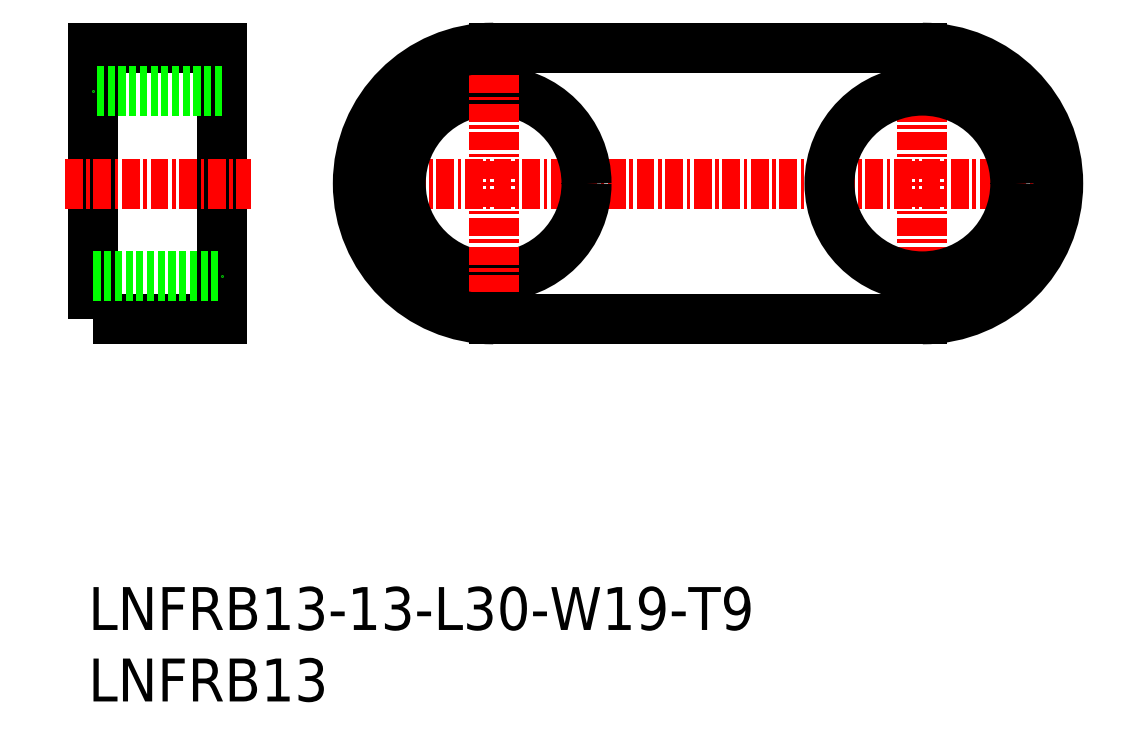
<metadata>
{"format":"dxf","ext":"dxf","renderer":"ezdxf+matplotlib","layout":"modelspace","background":"white","min_lineweight":24,"dpi":150}
</metadata>
<code>
0
SECTION
2
ENTITIES
0
TEXT
8
0
10
119.1
20
56.85
30
0
40
3
1
LNFRB13
11
119.1
21
58.35
31
0
73
     2
0
TEXT
8
0
10
119.1
20
61.85
30
0
40
3
1
LNFRB13-13-L30-W19-T9
11
119.1
21
63.35
31
0
73
     2
0
POLYLINE
8
0
66
     1
10
0
20
0
30
0
70
     1
0
VERTEX
8
0
10
119.4
20
83.59
30
0
0
VERTEX
8
0
10
128.4
20
83.59
30
0
0
VERTEX
8
0
10
128.4
20
102.6
30
0
0
VERTEX
8
0
10
119.4
20
102.6
30
0
0
SEQEND
8
0
0
LINE
8
CENTER
10
117.4
20
93.09
30
0
11
130.4
21
93.09
31
0
0
LINE
8
0
10
119.4
20
86.59
30
0
11
128.4
21
86.59
31
0
0
LINE
8
0
10
128.4
20
99.59
30
0
11
119.4
21
99.59
31
0
0
LINE
8
CENTER
10
137.4
20
93.09
30
0
11
187.4
21
93.09
31
0
0
CIRCLE
8
0
10
147.4
20
93.09
30
0
40
6.5
0
LINE
8
CENTER
10
147.4
20
100.7
30
0
11
147.4
21
85.51
31
0
0
LINE
8
CENTER
10
177.4
20
100.7
30
0
11
177.4
21
85.51
31
0
0
CIRCLE
8
0
10
177.4
20
93.09
30
0
40
6.5
0
LINE
8
0
10
177.4
20
102.6
30
0
11
147.4
21
102.6
31
0
0
ARC
8
0
10
147.4
20
93.09
30
0
40
9.5
50
90
51
270
0
LINE
8
0
10
177.4
20
83.59
30
0
11
147.4
21
83.59
31
0
0
ARC
8
0
10
177.4
20
93.09
30
0
40
9.5
50
270
51
90
0
ENDSEC
0
EOF

</code>
